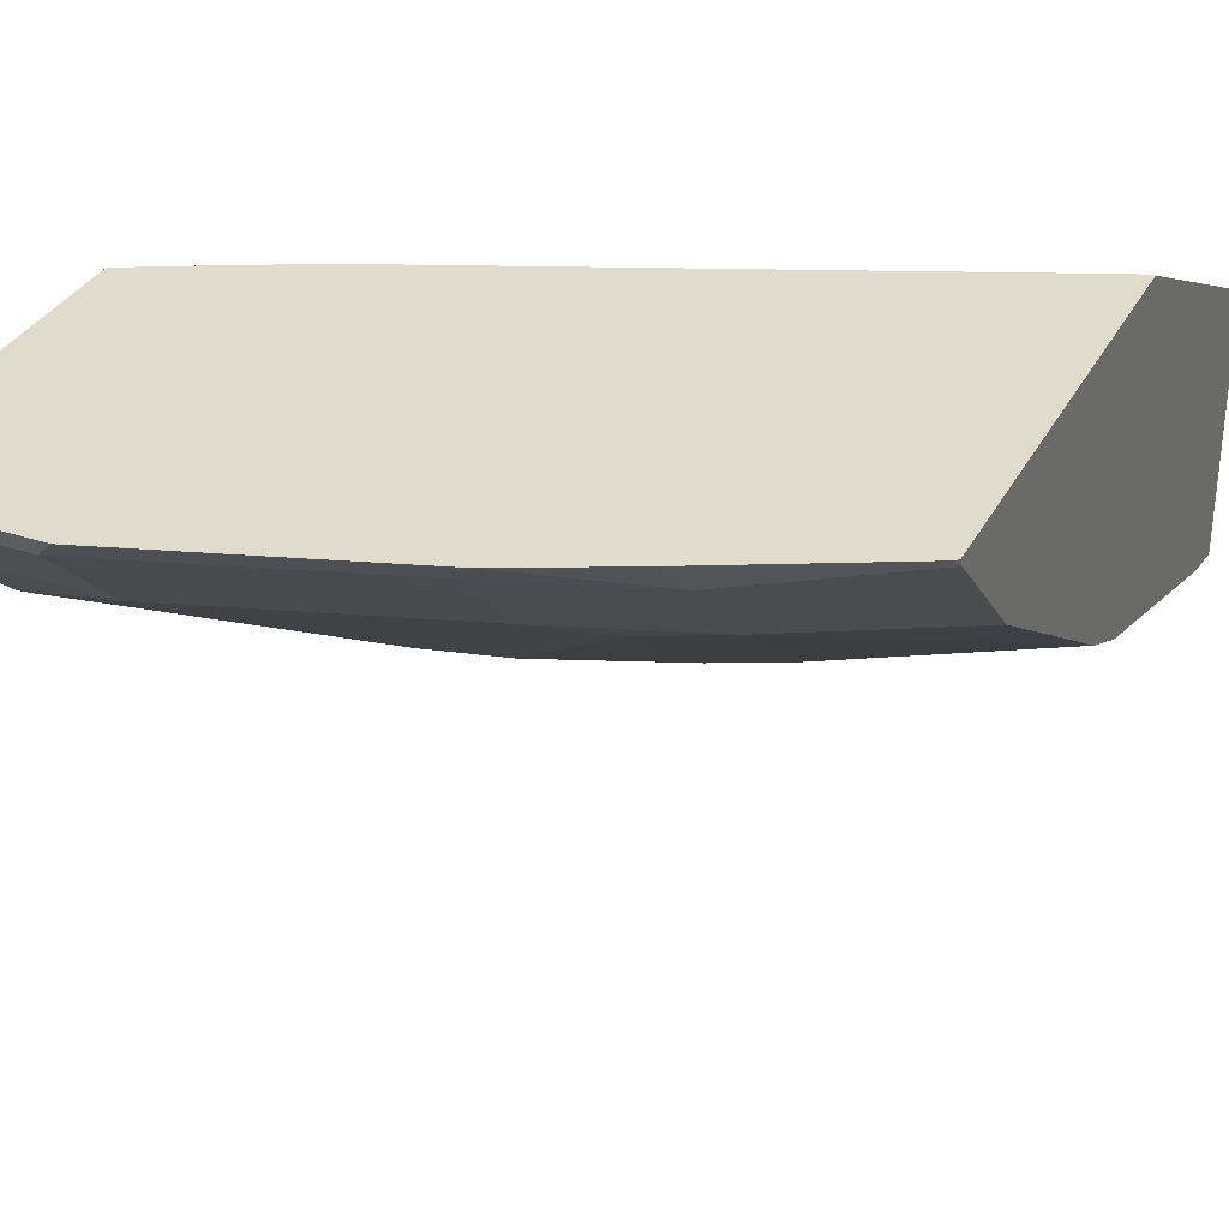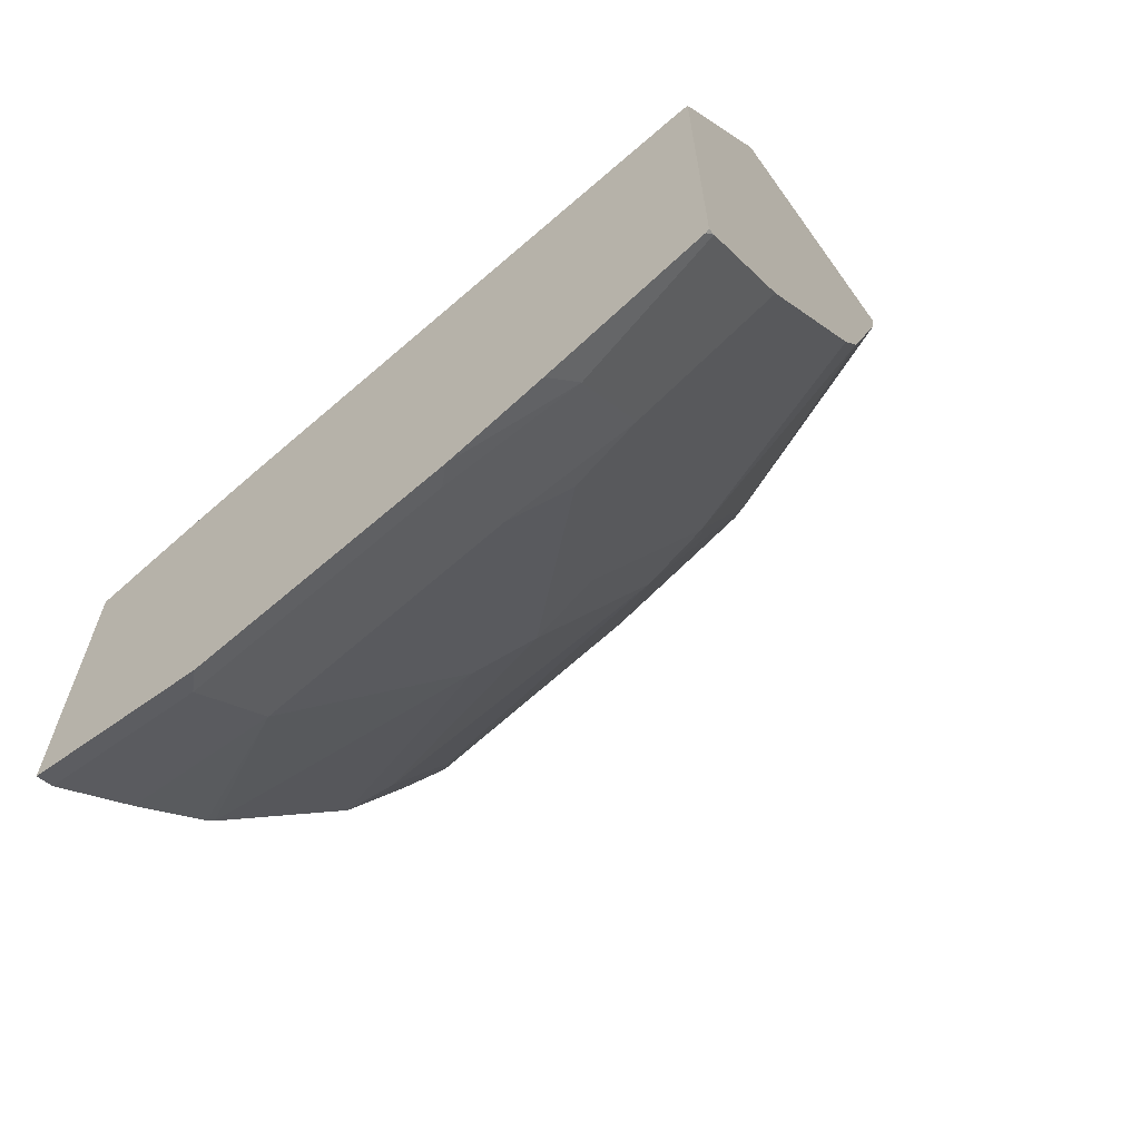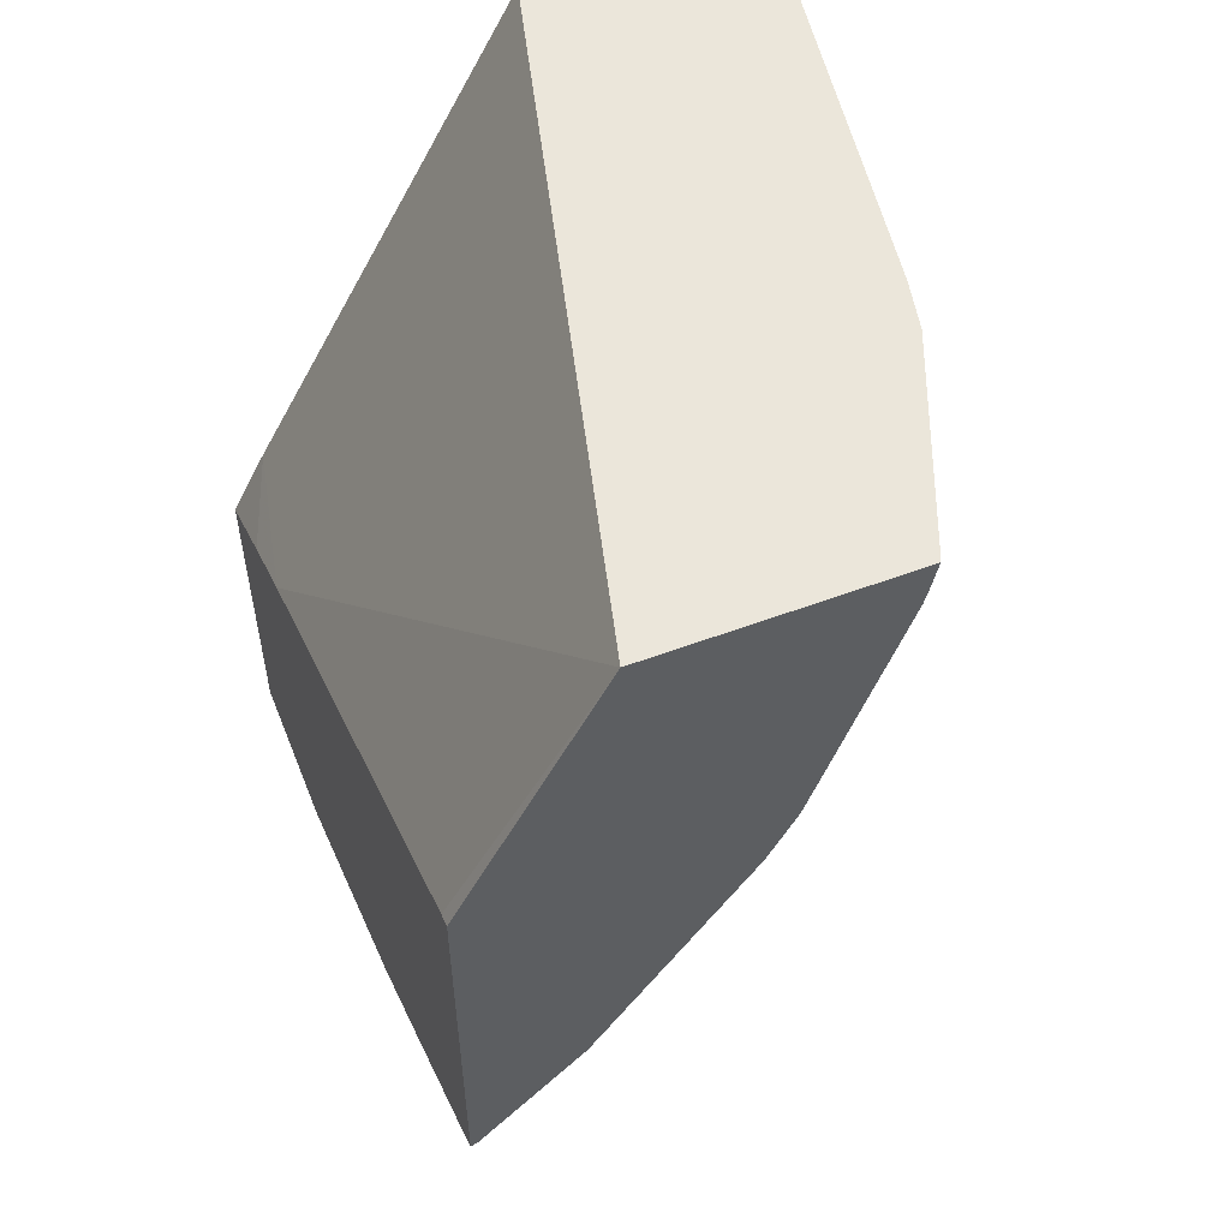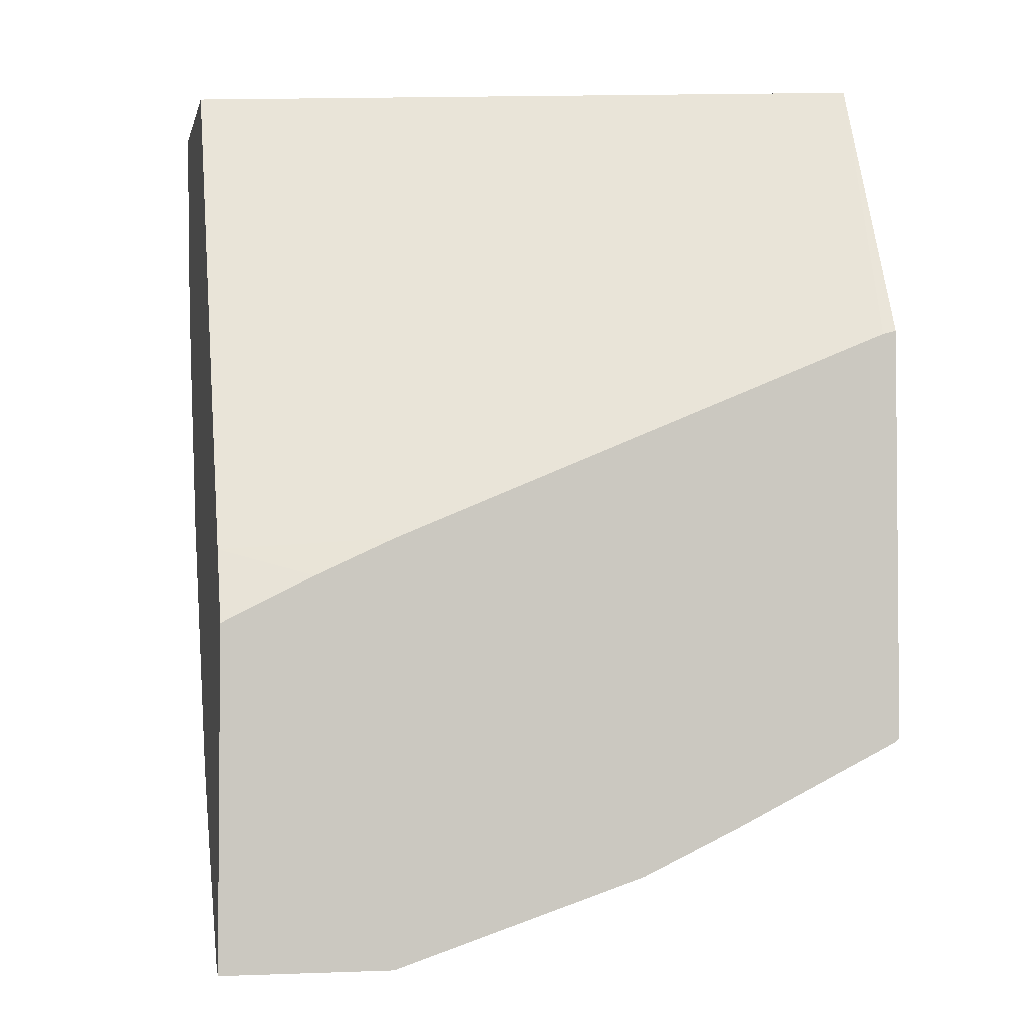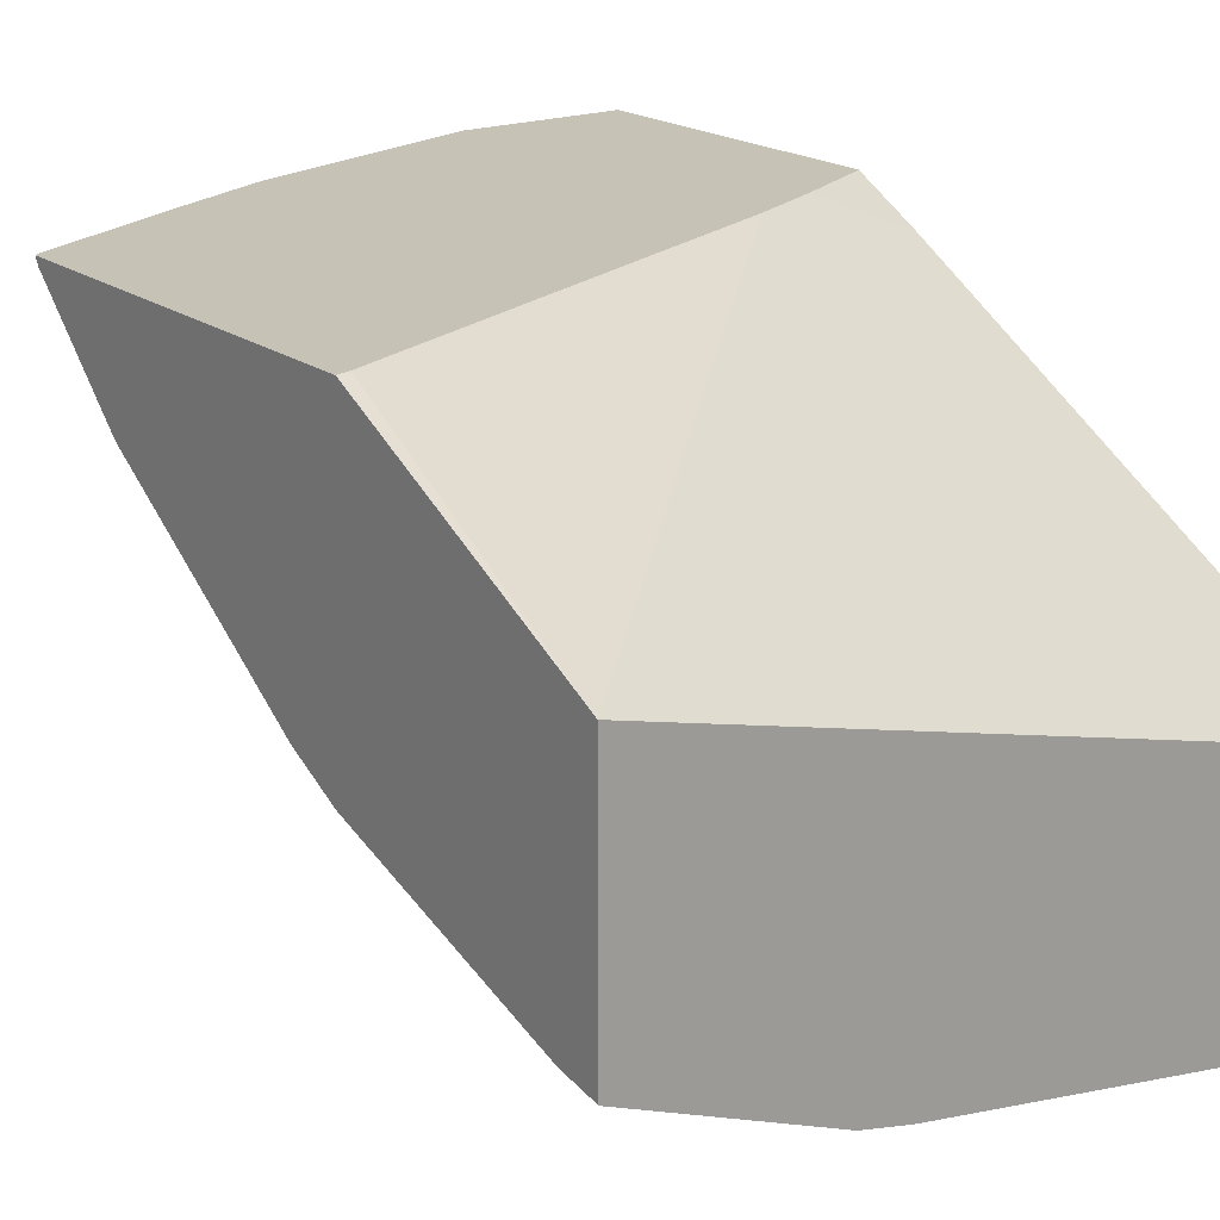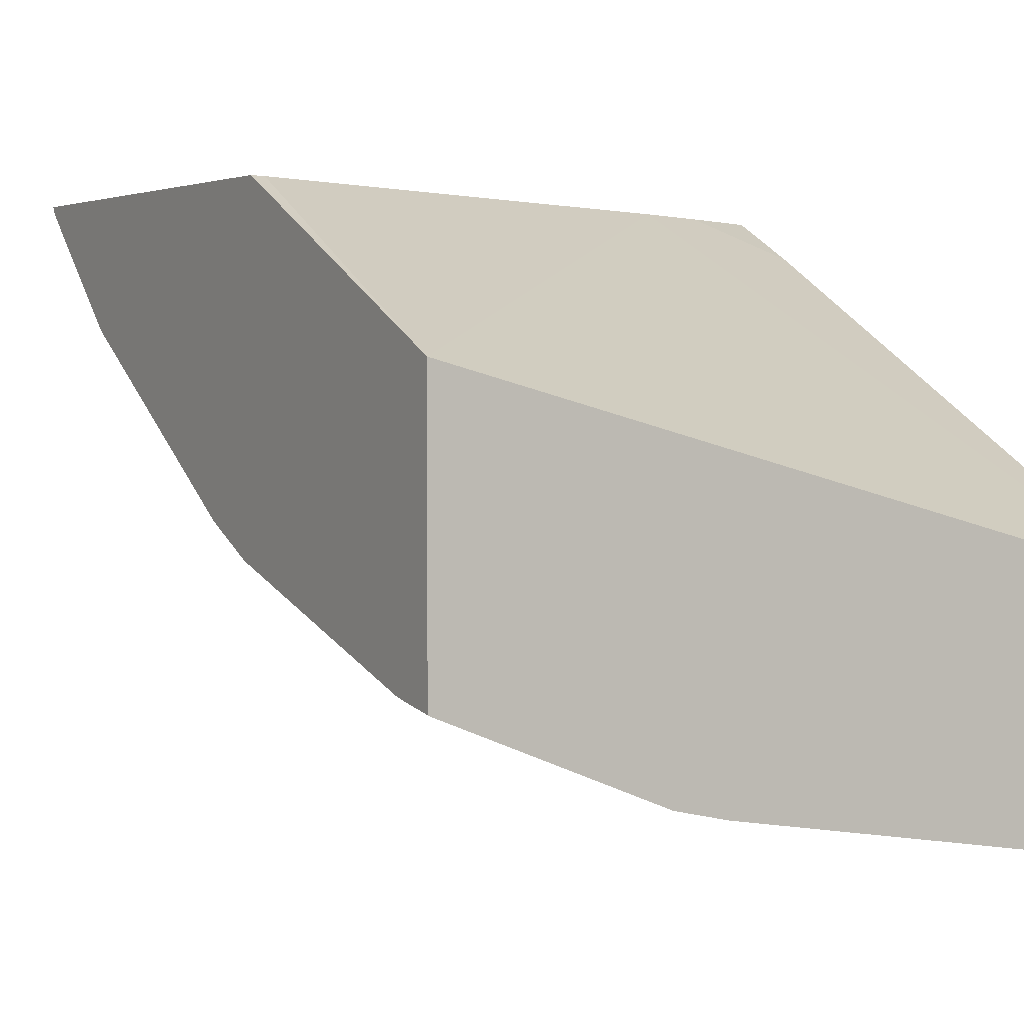
<metadata>
{"format":"obj","ext":"obj","renderer":"f3d","projection":"perspective","resolution":1024,"background":"white","views":[{"elev":33.2,"azim":24.5,"up":"+Z"},{"elev":-65.2,"azim":35.8,"up":"+Y"},{"elev":54.8,"azim":68.4,"up":"+Y"},{"elev":-2.9,"azim":-12.0,"up":"+Y"},{"elev":19.2,"azim":143.8,"up":"+Z"},{"elev":2.4,"azim":149.0,"up":"+Z"}]}
</metadata>
<code>
v -0.005418 -0.394 -0.4951
v -0.005418 -0.39 -0.5032
v 0.07099 -0.394 -0.4951
v -0.005418 -0.2428 -0.4951
v 0.06292 -0.39 -0.5032
v -0.005418 -0.3522 -0.5409
v 0.1842 -0.3562 -0.4951
v 0.0355 -0.2219 -0.4951
v -0.005418 -0.2102 -0.5122
v 0.06292 -0.3522 -0.5409
v 0.1761 -0.3145 -0.5409
v 0.1761 -0.3522 -0.5032
v -0.005418 -0.3125 -0.5782
v 0.2359 -0.3208 -0.5095
v 0.2287 -0.3351 -0.4951
v 0.07099 -0.2053 -0.4951
v -0.005418 0.02036 -0.6415
v 0.08809 -0.327 -0.5535
v -0.005418 -0.3073 -0.5823
v 0.1006 -0.239 -0.6164
v 0.2013 -0.2893 -0.5535
v 0.2359 -0.283 -0.5472
v 0.3058 -0.283 -0.5095
v 0.3058 -0.294 -0.4985
v 0.3041 -0.2974 -0.4951
v 0.2996 -0.1087 -0.4951
v 0.3058 0.02036 -0.5609
v -0.005418 0.02036 -0.7414
v 0.1384 -0.2767 -0.5787
v -0.005418 -0.1941 -0.6577
v 0.01259 -0.1761 -0.6667
v 0.1258 -0.2138 -0.629
v 0.3058 -0.2453 -0.5472
v 0.1604 -0.2076 -0.6227
v 0.1981 -0.1321 -0.6604
v 0.2736 -0.2076 -0.585
v 0.3058 -0.2957 -0.4951
v 0.3058 -0.1071 -0.4951
v 0.3058 0.02036 -0.6741
v 0.008718 0.02036 -0.7461
v -0.005418 -0.07443 -0.7159
v -0.005418 -0.1401 -0.6847
v 0.01259 -0.1007 -0.7044
v 0.1635 -0.1384 -0.6667
v 0.3058 -0.1394 -0.619
v 0.1934 -0.1132 -0.6699
v 0.2013 -0.02519 -0.7044
v 0.3058 -0.1139 -0.632
v 0.3058 0.006326 -0.6714
v 0.3041 0.02036 -0.6749
v 0.1887 0.02036 -0.717
v 0.1887 -1.33e-06 -0.717
v 0.1132 -0.03776 -0.717
v 4.72e-06 -0.07549 -0.717
v -0.005418 -0.1186 -0.6955
v 0.1509 -0.1132 -0.6793
v 0.3058 -0.0008125 -0.6699
v 0.3058 -0.1132 -0.6323
v 0.2116 0.02036 -0.7119
f 31 44 32
f 23 27 38
f 23 38 37
f 23 37 24
f 24 37 25
f 31 42 43
f 28 40 41
f 30 42 31
f 31 43 44
f 23 39 27
f 26 38 27
f 23 49 39
f 21 32 34
f 23 58 57
f 23 48 58
f 23 45 48
f 23 33 45
f 22 36 33
f 22 35 36
f 22 34 35
f 22 33 23
f 21 34 22
f 21 29 32
f 20 32 29
f 32 44 35
f 23 57 49
f 32 35 34
f 47 56 53
f 35 44 46
f 20 31 32
f 49 59 50
f 49 52 59
f 49 57 52
f 47 53 52
f 47 58 48
f 47 57 58
f 47 52 57
f 44 47 46
f 44 56 47
f 43 56 44
f 51 59 52
f 33 36 45
f 43 53 56
f 42 54 43
f 42 55 54
f 41 54 55
f 40 54 41
f 40 53 54
f 40 52 53
f 40 51 52
f 39 49 50
f 35 45 36
f 35 48 45
f 35 47 48
f 35 46 47
f 43 54 53
f 20 30 31
f 1 4 9
f 18 20 29
f 3 12 7
f 3 5 12
f 2 10 5
f 1 6 2
f 1 13 6
f 1 19 13
f 1 30 19
f 1 42 30
f 1 55 42
f 1 41 55
f 1 28 41
f 1 17 28
f 1 9 17
f 1 8 4
f 1 16 8
f 1 26 16
f 1 38 26
f 1 37 38
f 1 25 37
f 1 15 25
f 1 7 15
f 1 3 7
f 1 5 3
f 1 2 5
f 19 30 20
f 4 8 9
f 5 10 11
f 2 6 10
f 6 13 10
f 18 29 21
f 17 40 28
f 17 51 40
f 17 59 51
f 17 50 59
f 17 39 50
f 17 27 39
f 5 11 12
f 16 26 27
f 15 24 25
f 14 24 15
f 14 23 24
f 14 22 23
f 16 27 17
f 11 22 14
f 11 14 12
f 7 14 15
f 8 16 9
f 9 16 17
f 10 18 21
f 7 12 14
f 10 13 19
f 10 19 20
f 10 20 18
f 11 21 22
f 10 21 11

</code>
